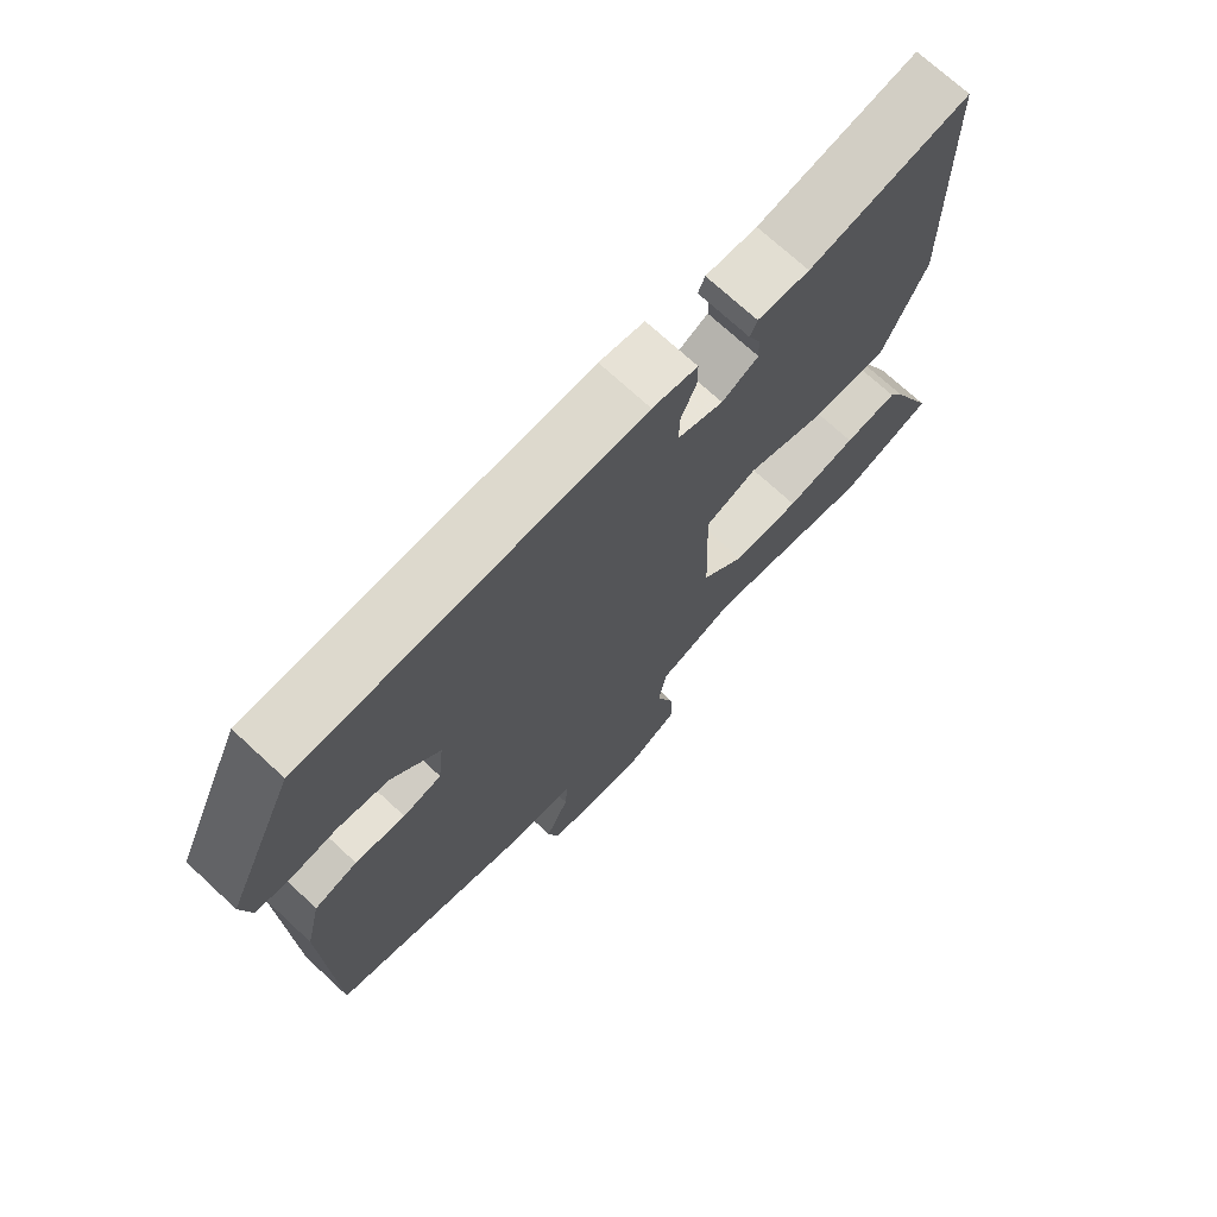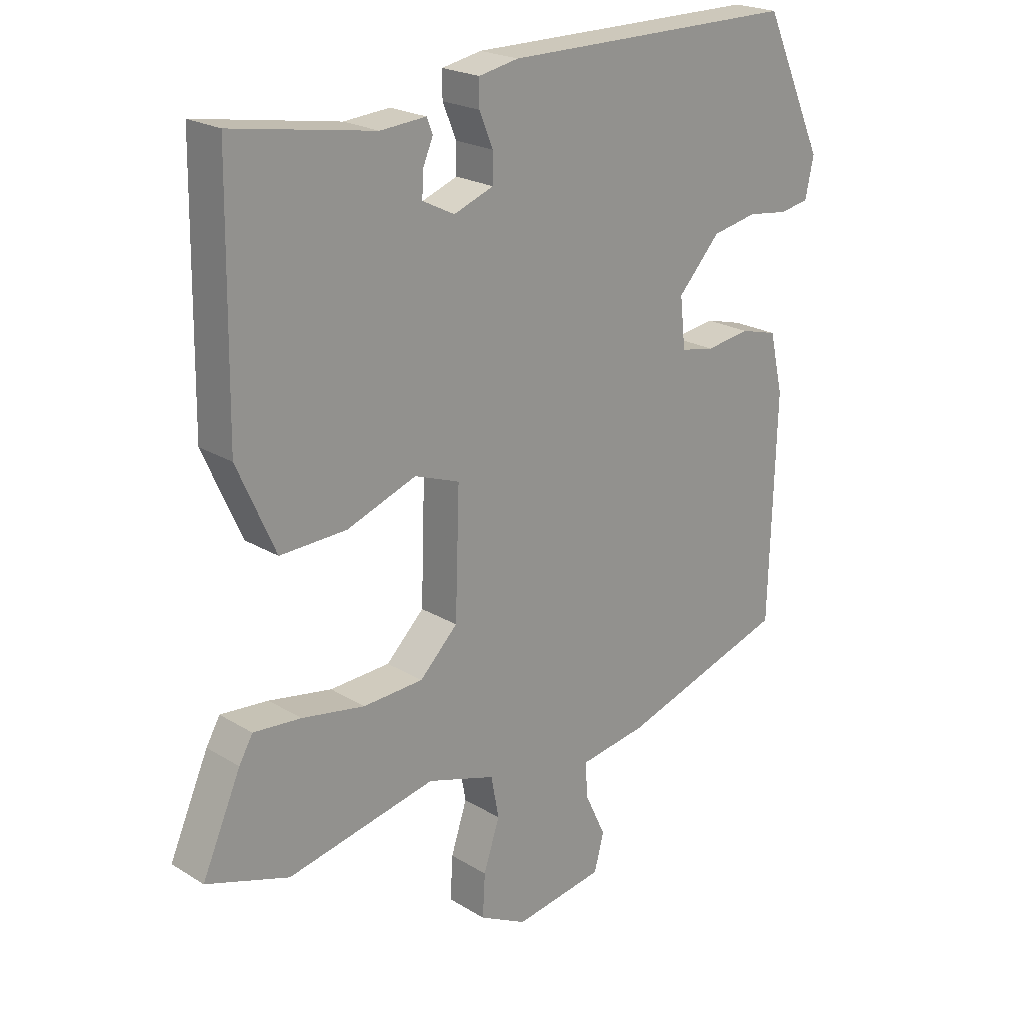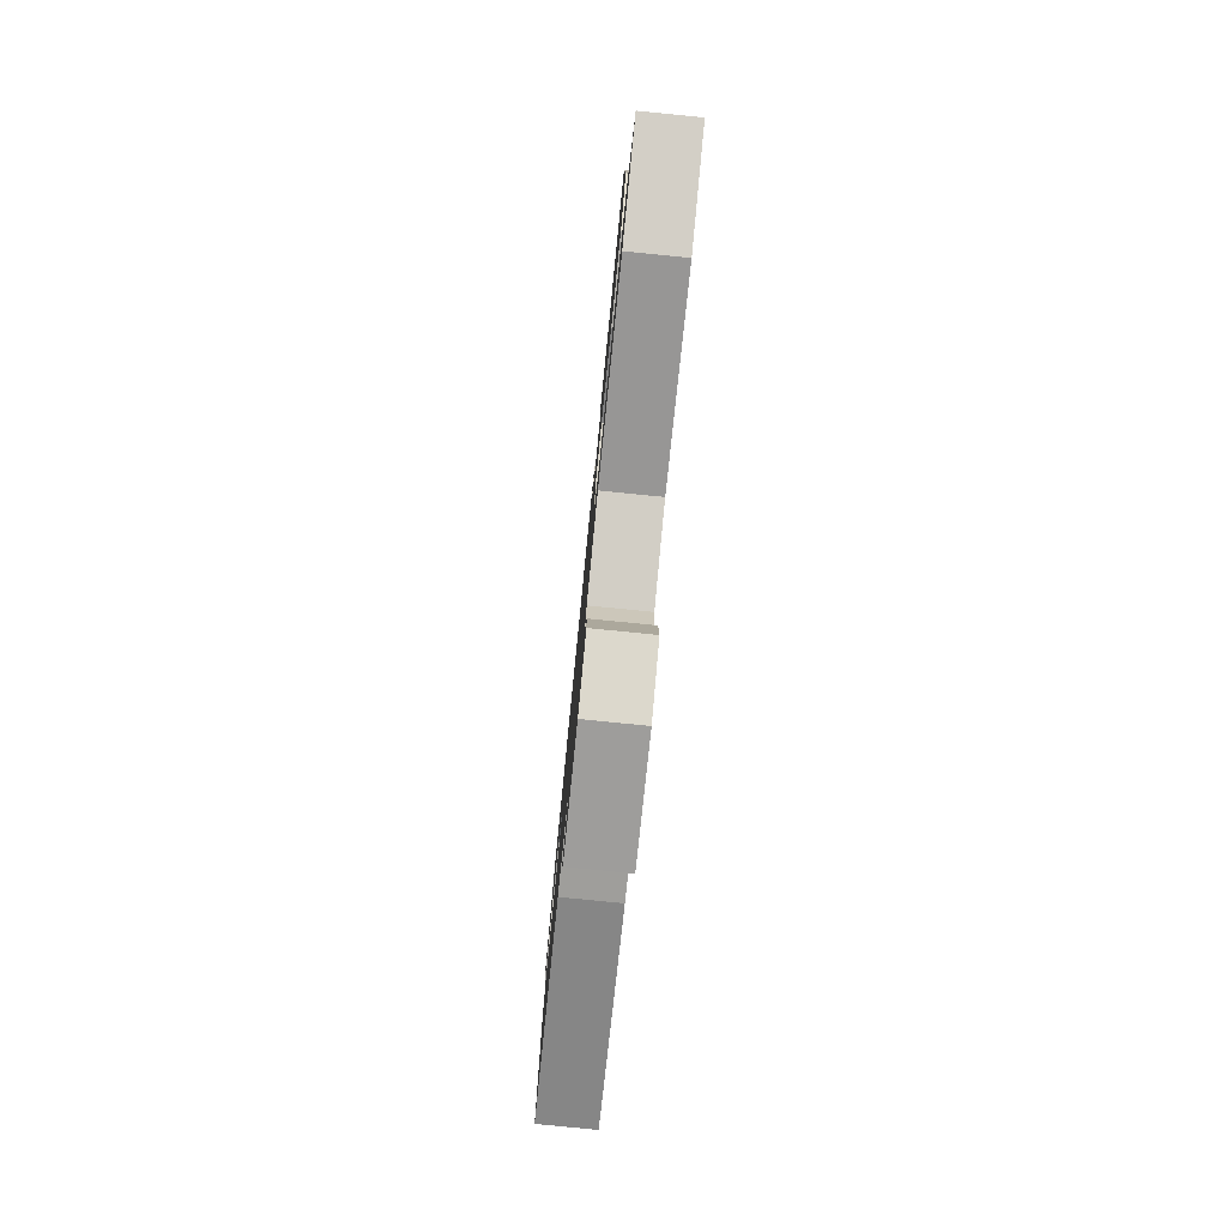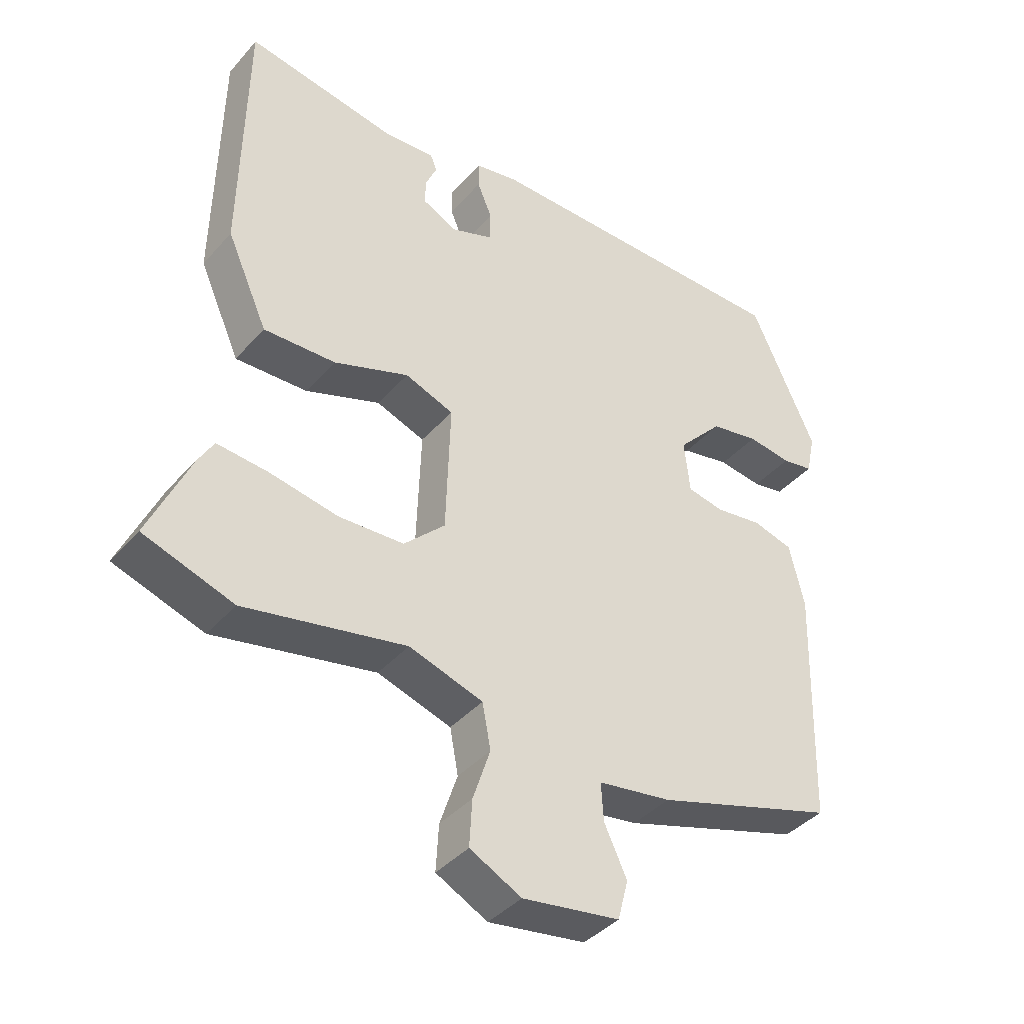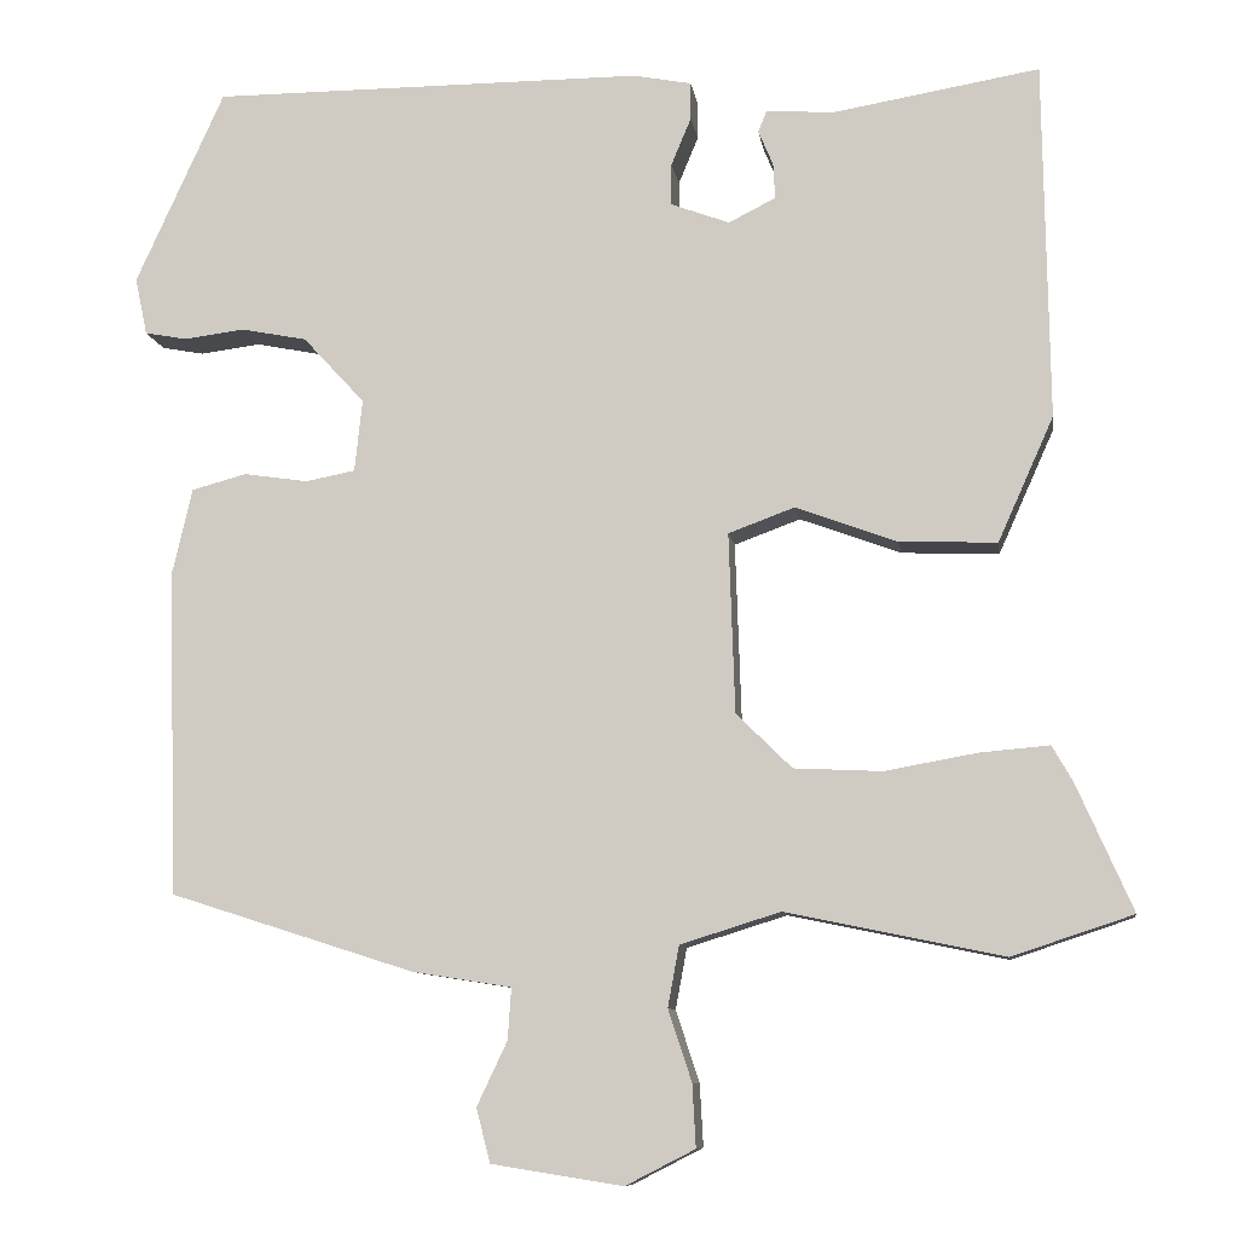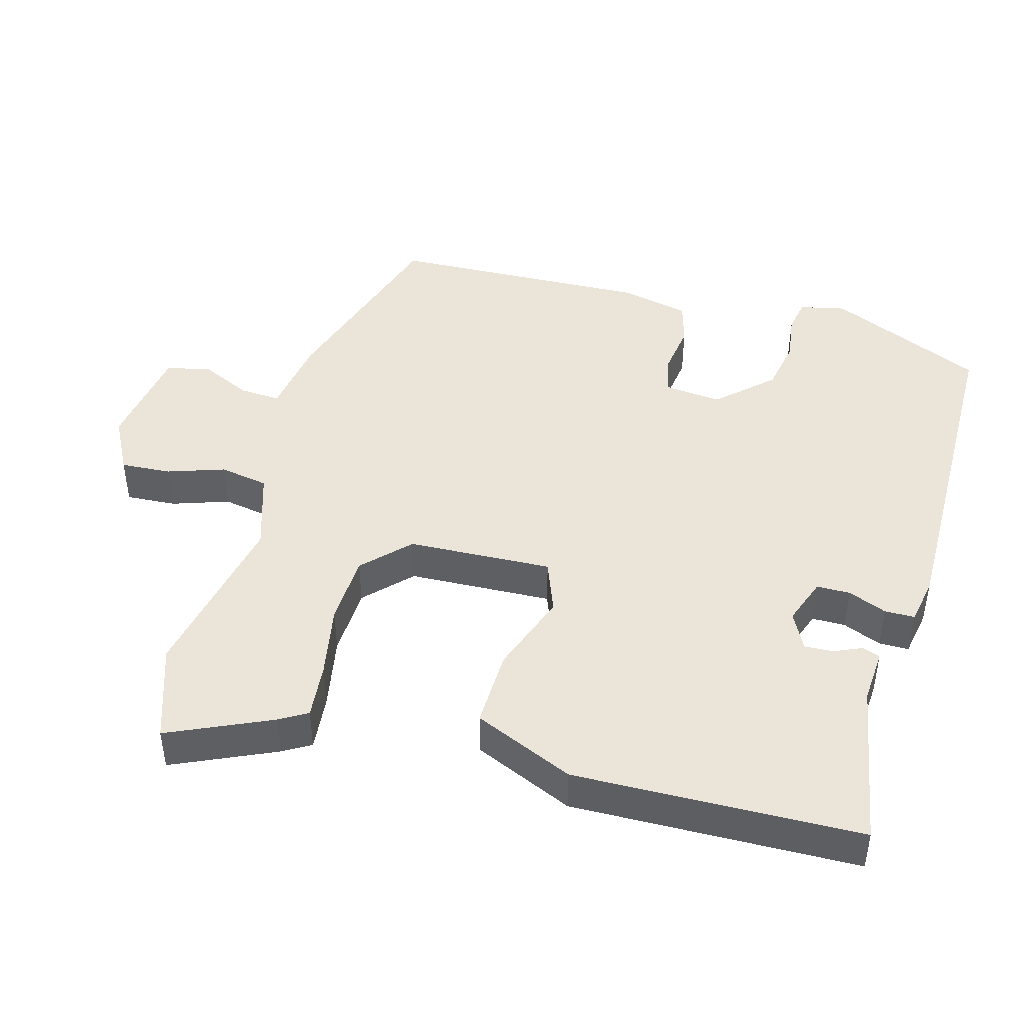
<metadata>
{"format":"obj","ext":"obj","renderer":"f3d","projection":"perspective","resolution":1024,"background":"white","views":[{"elev":72.0,"azim":132.8,"up":"+Z"},{"elev":21.9,"azim":-43.3,"up":"+Z"},{"elev":-79.8,"azim":-95.7,"up":"+Z"},{"elev":-40.2,"azim":-36.9,"up":"+Z"},{"elev":-9.3,"azim":-171.6,"up":"+Z"},{"elev":44.9,"azim":-74.9,"up":"+Y"}]}
</metadata>
<code>
v -0.467 0.07 -0.511
v -0.606 0.07 -0.465
v -0.541 0.07 -0.318
v -0.518 0.07 -0.278
v -0.438 0.07 -0.285
v -0.332 0.07 -0.304
v -0.231 0.07 -0.299
v -0.167 0.07 -0.236
v -0.16 0.07 -0.029
v -0.236 0.07 -0.001
v -0.353 0.07 -0.044
v -0.465 0.07 -0.048
v -0.529 0.07 0.095
v -0.523 0.07 0.505
v -0.285 0.07 0.465
v -0.208 0.07 0.471
v -0.198 0.07 0.446
v -0.215 0.07 0.406
v -0.217 0.07 0.365
v -0.163 0.07 0.338
v -0.096 0.07 0.363
v -0.096 0.07 0.411
v -0.119 0.07 0.466
v -0.119 0.07 0.509
v -0.052 0.07 0.522
v 0.446 0.07 0.522
v 0.548 0.07 0.299
v 0.534 0.07 0.233
v 0.485 0.07 0.224
v 0.416 0.07 0.233
v 0.34 0.07 0.218
v 0.269 0.07 0.141
v 0.278 0.07 0.058
v 0.335 0.07 0.047
v 0.409 0.07 0.058
v 0.472 0.07 0.041
v 0.495 0.07 -0.058
v 0.484 0.07 -0.433
v 0.202 0.07 -0.523
v 0.088 0.07 -0.541
v 0.092 0.07 -0.6
v 0.127 0.07 -0.674
v 0.111 0.07 -0.736
v -0.04 0.07 -0.76
v -0.12 0.07 -0.719
v -0.116 0.07 -0.647
v -0.089 0.07 -0.565
v -0.102 0.07 -0.495
v -0.217 0.07 -0.459
v -0.467 0 -0.511
v -0.606 0 -0.465
v -0.541 0 -0.318
v -0.518 0 -0.278
v -0.438 0 -0.285
v -0.332 0 -0.304
v -0.231 0 -0.299
v -0.167 0 -0.236
v -0.16 0 -0.029
v -0.236 0 -0.001
v -0.353 0 -0.044
v -0.465 0 -0.048
v -0.529 0 0.095
v -0.523 0 0.505
v -0.285 0 0.465
v -0.208 0 0.471
v -0.198 0 0.446
v -0.215 0 0.406
v -0.217 0 0.365
v -0.163 0 0.338
v -0.096 0 0.363
v -0.096 0 0.411
v -0.119 0 0.466
v -0.119 0 0.509
v -0.052 0 0.522
v 0.446 0 0.522
v 0.548 0 0.299
v 0.534 0 0.233
v 0.485 0 0.224
v 0.416 0 0.233
v 0.34 0 0.218
v 0.269 0 0.141
v 0.278 0 0.058
v 0.335 0 0.047
v 0.409 0 0.058
v 0.472 0 0.041
v 0.495 0 -0.058
v 0.484 0 -0.433
v 0.202 0 -0.523
v 0.088 0 -0.541
v 0.092 0 -0.6
v 0.127 0 -0.674
v 0.111 0 -0.736
v -0.04 0 -0.76
v -0.12 0 -0.719
v -0.116 0 -0.647
v -0.089 0 -0.565
v -0.102 0 -0.495
v -0.217 0 -0.459
f 44 45 46 47
f 44 47 48
f 41 42 43 44
f 40 41 44 48
f 39 40 48 49
f 37 38 39 49
f 34 35 36 37
f 33 34 37 49
f 27 28 29 30
f 27 30 31
f 26 27 31
f 25 26 31 32
f 22 23 24 25
f 21 22 25 32
f 15 16 17 18
f 15 18 19
f 14 15 19
f 13 14 19 20
f 10 11 12 13
f 3 4 5 6
f 3 6 7
f 2 3 7
f 1 2 7
f 49 1 7
f 33 49 7 8
f 32 33 8 9
f 21 32 9 10
f 10 13 20 21
f 96 95 94 93
f 97 96 93
f 93 92 91 90
f 97 93 90 89
f 98 97 89 88
f 98 88 87 86
f 86 85 84 83
f 98 86 83 82
f 79 78 77 76
f 80 79 76
f 80 76 75
f 81 80 75 74
f 74 73 72 71
f 81 74 71 70
f 67 66 65 64
f 68 67 64
f 68 64 63
f 69 68 63 62
f 62 61 60 59
f 55 54 53 52
f 56 55 52
f 56 52 51
f 56 51 50
f 56 50 98
f 57 56 98 82
f 58 57 82 81
f 59 58 81 70
f 70 69 62 59
f 1 50 51 2
f 2 51 52 3
f 3 52 53 4
f 4 53 54 5
f 5 54 55 6
f 6 55 56 7
f 7 56 57 8
f 8 57 58 9
f 9 58 59 10
f 10 59 60 11
f 11 60 61 12
f 12 61 62 13
f 13 62 63 14
f 14 63 64 15
f 15 64 65 16
f 16 65 66 17
f 17 66 67 18
f 18 67 68 19
f 19 68 69 20
f 20 69 70 21
f 21 70 71 22
f 22 71 72 23
f 23 72 73 24
f 24 73 74 25
f 25 74 75 26
f 26 75 76 27
f 27 76 77 28
f 28 77 78 29
f 29 78 79 30
f 30 79 80 31
f 31 80 81 32
f 32 81 82 33
f 33 82 83 34
f 34 83 84 35
f 35 84 85 36
f 36 85 86 37
f 37 86 87 38
f 38 87 88 39
f 39 88 89 40
f 40 89 90 41
f 41 90 91 42
f 42 91 92 43
f 43 92 93 44
f 44 93 94 45
f 45 94 95 46
f 46 95 96 47
f 47 96 97 48
f 48 97 98 49
f 49 98 50 1

</code>
